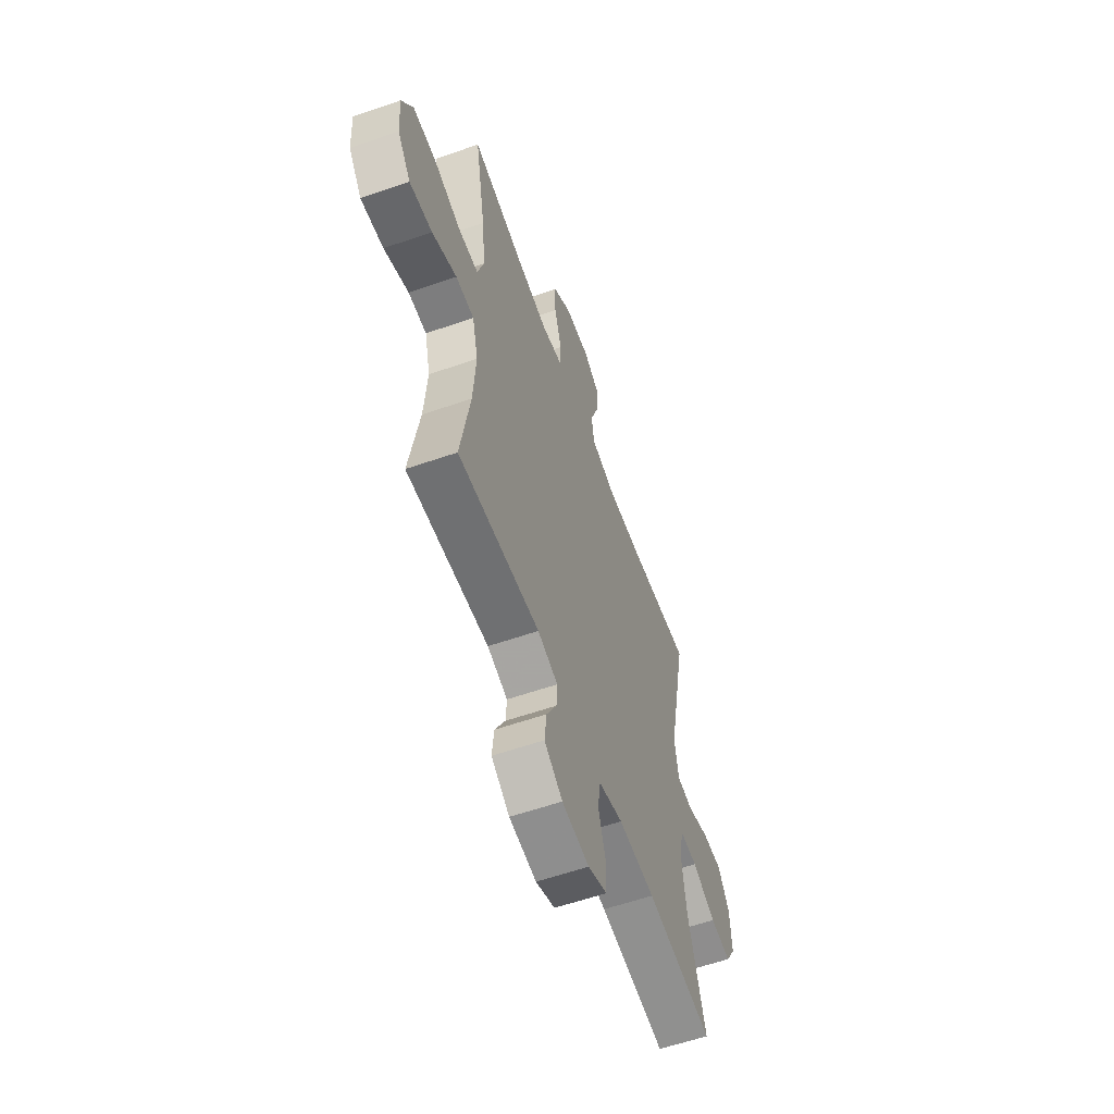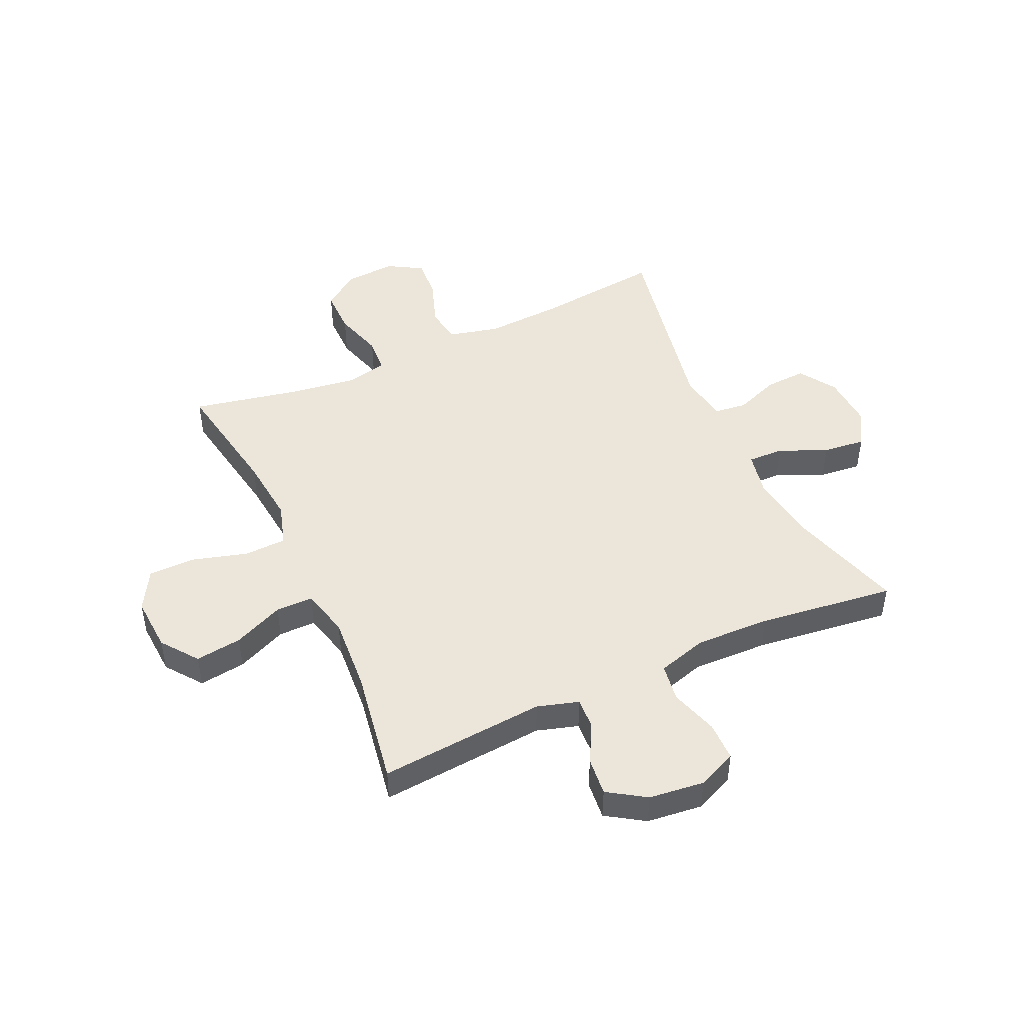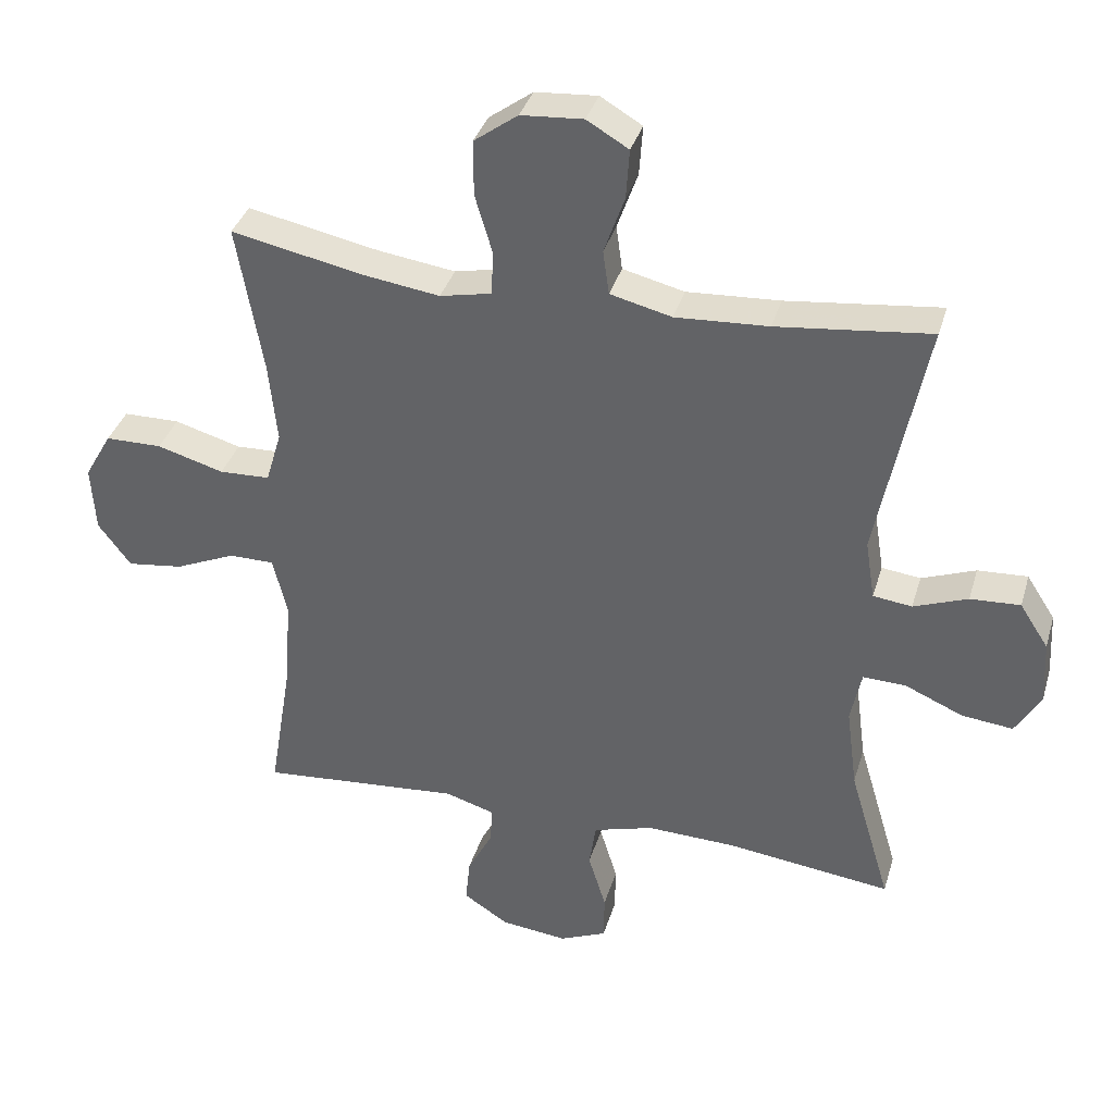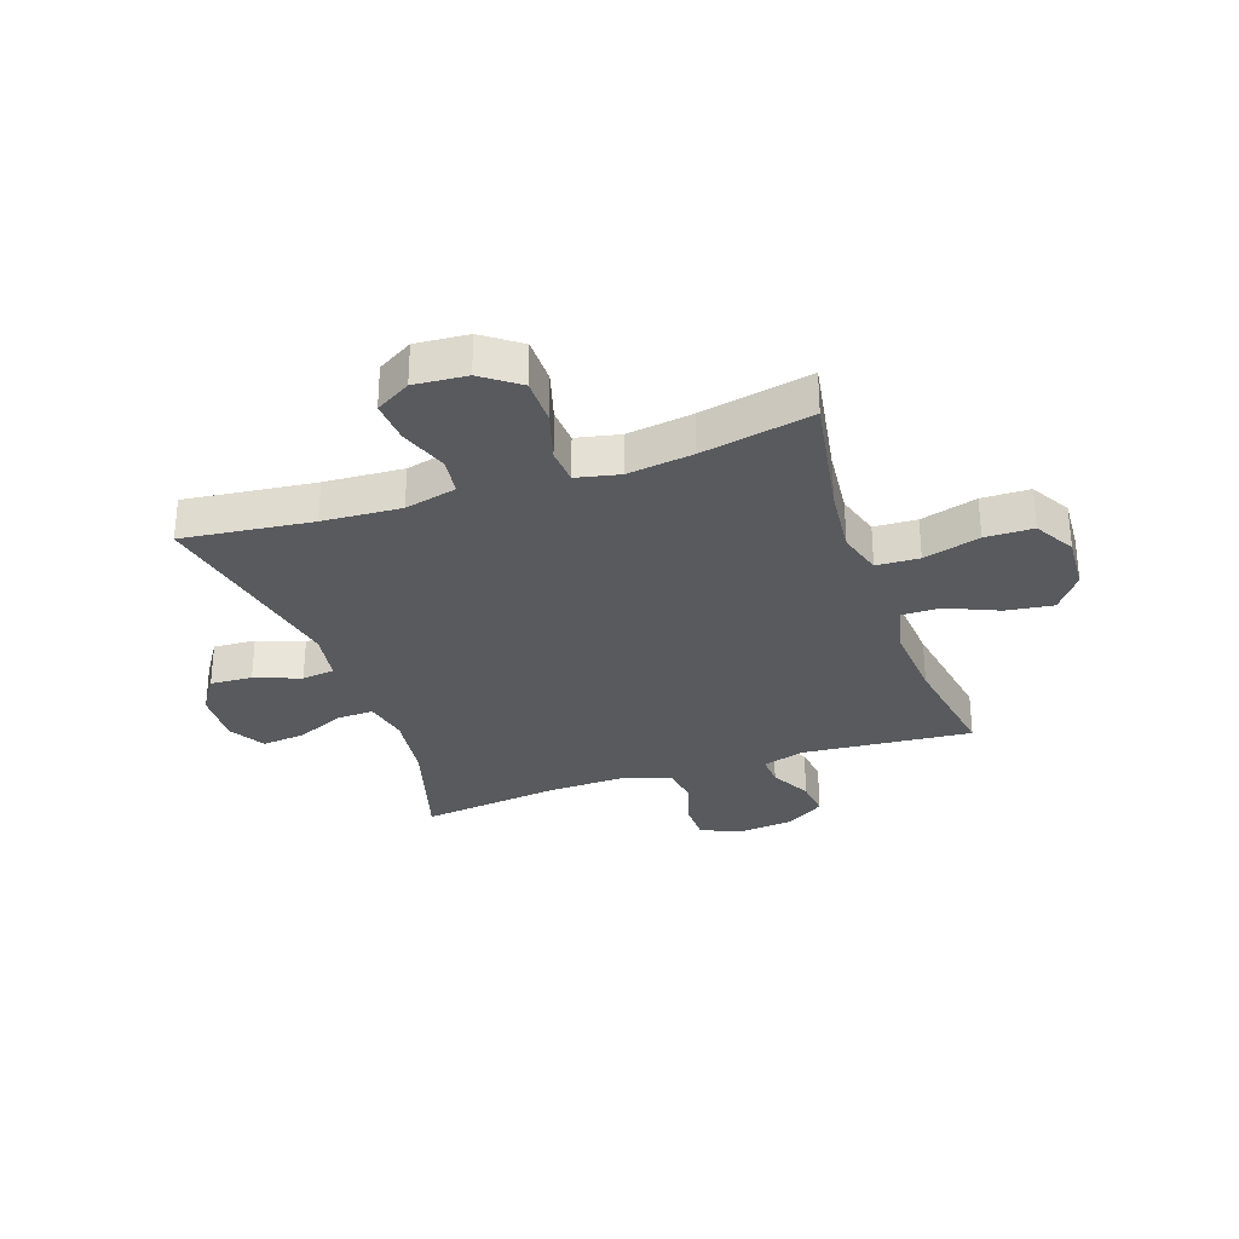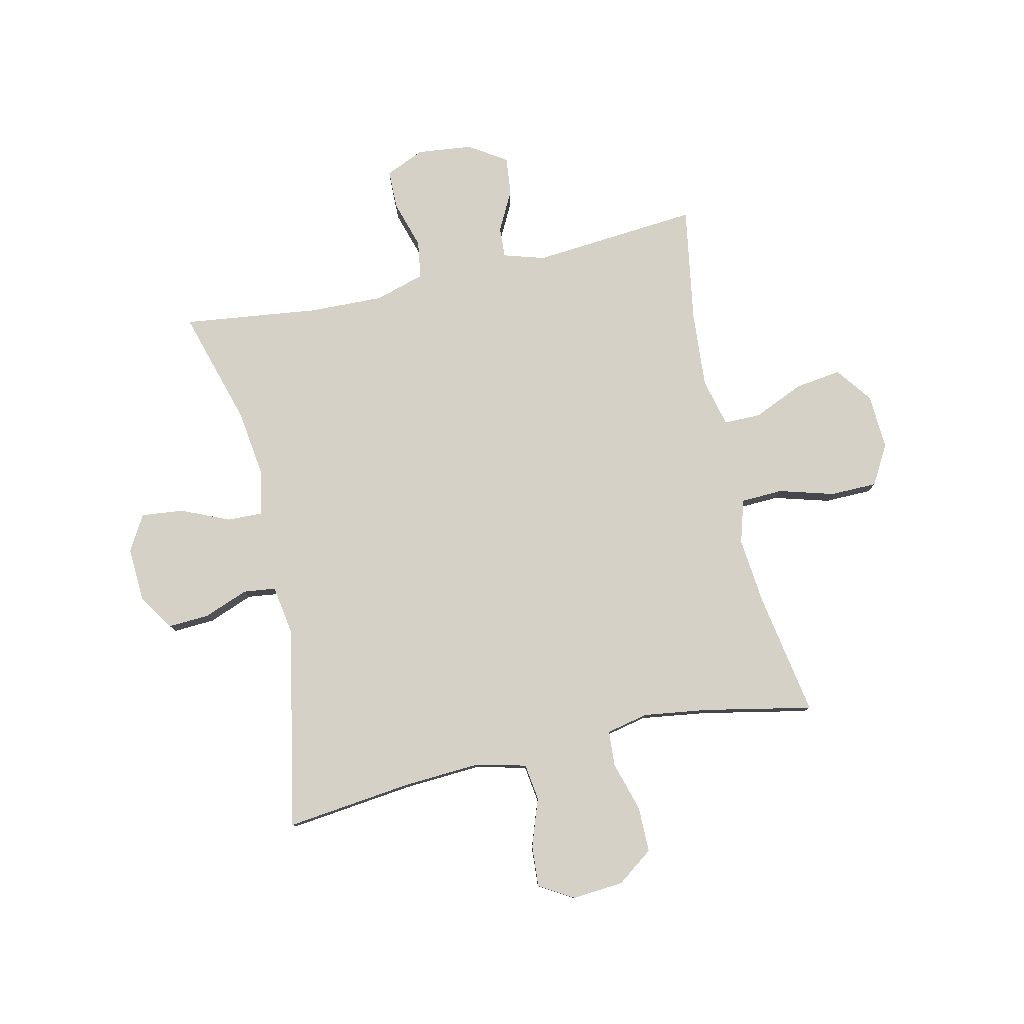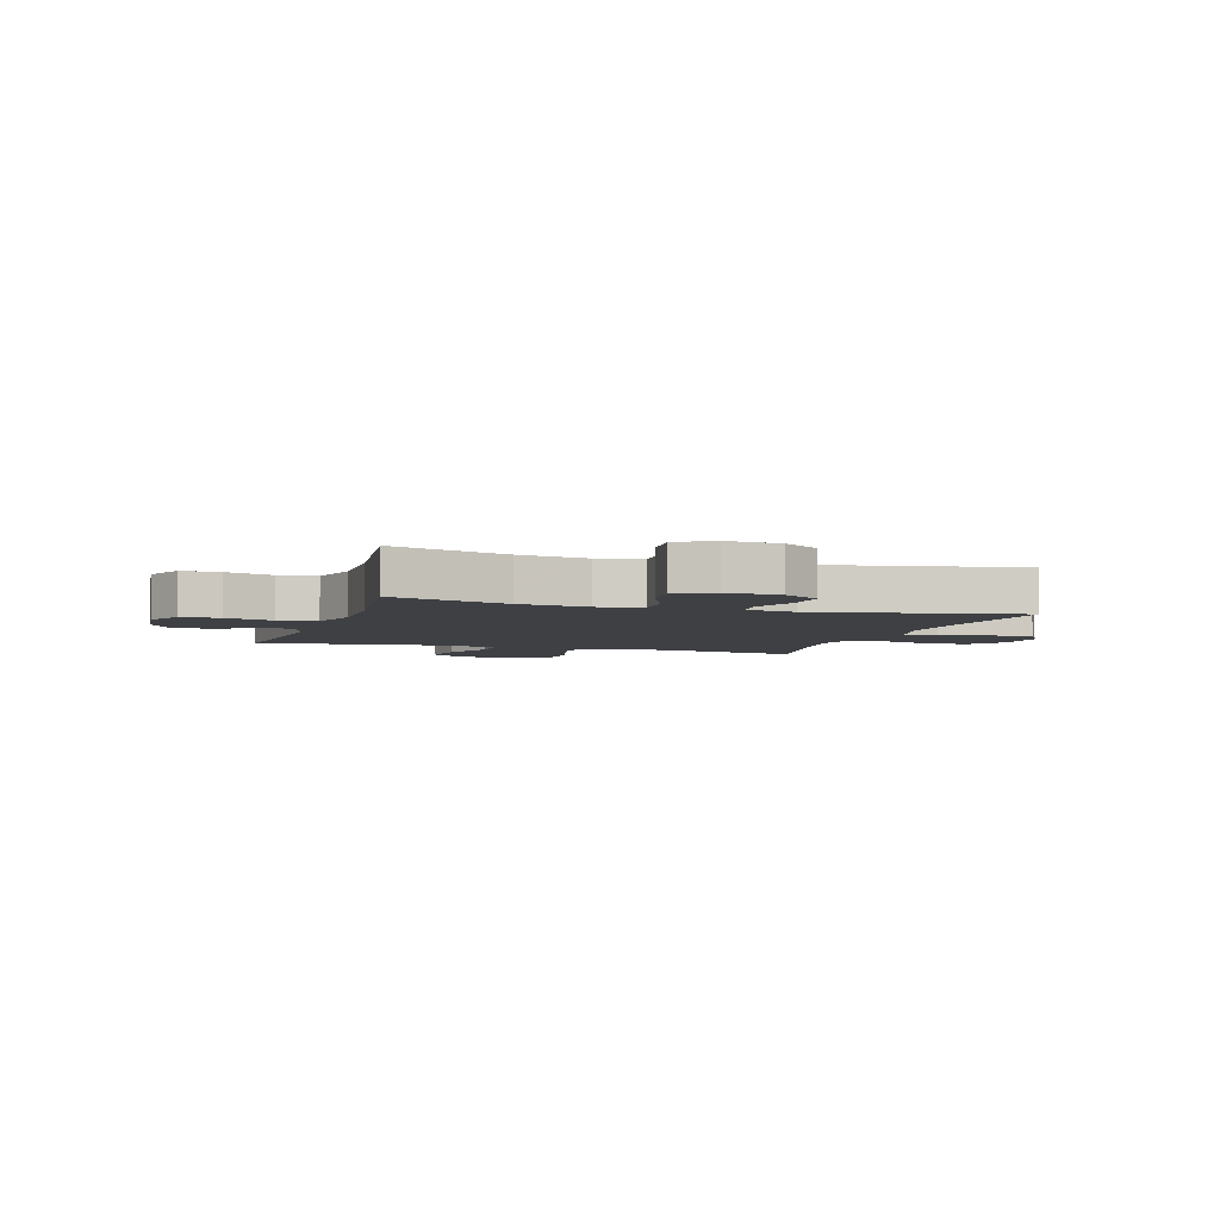
<metadata>
{"format":"obj","ext":"obj","renderer":"f3d","projection":"perspective","resolution":1024,"background":"white","views":[{"elev":-59.2,"azim":109.6,"up":"+Z"},{"elev":46.7,"azim":155.4,"up":"+Y"},{"elev":36.3,"azim":-164.1,"up":"+Z"},{"elev":-30.5,"azim":19.0,"up":"+Y"},{"elev":79.5,"azim":-12.7,"up":"+Y"},{"elev":-4.6,"azim":-107.9,"up":"+Y"}]}
</metadata>
<code>
v 0.5 0.07 0.5
v 0.462 0.07 0.281
v 0.45 0.07 0.162
v 0.473 0.07 0.085
v 0.547 0.07 0.082
v 0.645 0.07 0.11
v 0.728 0.07 0.109
v 0.768 0.07 0.039
v 0.762 0.07 -0.059
v 0.714 0.07 -0.123
v 0.632 0.07 -0.112
v 0.543 0.07 -0.073
v 0.477 0.07 -0.073
v 0.456 0.07 -0.159
v 0.466 0.07 -0.294
v 0.5 0.07 -0.5
v 0.205 0.07 -0.475
v 0.132 0.07 -0.497
v 0.135 0.07 -0.551
v 0.172 0.07 -0.622
v 0.179 0.07 -0.689
v 0.113 0.07 -0.732
v 0.015 0.07 -0.743
v -0.054 0.07 -0.713
v -0.055 0.07 -0.644
v -0.029 0.07 -0.559
v -0.039 0.07 -0.492
v -0.127 0.07 -0.466
v -0.259 0.07 -0.47
v -0.5 0.07 -0.5
v -0.439 0.07 -0.294
v -0.423 0.07 -0.172
v -0.439 0.07 -0.095
v -0.502 0.07 -0.097
v -0.587 0.07 -0.134
v -0.662 0.07 -0.142
v -0.699 0.07 -0.079
v -0.694 0.07 0.016
v -0.652 0.07 0.081
v -0.579 0.07 0.077
v -0.5 0.07 0.047
v -0.443 0.07 0.054
v -0.429 0.07 0.142
v -0.5 0.07 0.5
v -0.275 0.07 0.474
v -0.139 0.07 0.466
v -0.049 0.07 0.488
v -0.04 0.07 0.553
v -0.07 0.07 0.638
v -0.075 0.07 0.711
v -0.014 0.07 0.747
v 0.077 0.07 0.74
v 0.141 0.07 0.693
v 0.141 0.07 0.612
v 0.115 0.07 0.524
v 0.119 0.07 0.461
v 0.194 0.07 0.445
v 0.308 0.07 0.461
v 0.5 0 0.5
v 0.462 0 0.281
v 0.45 0 0.162
v 0.473 0 0.085
v 0.547 0 0.082
v 0.645 0 0.11
v 0.728 0 0.109
v 0.768 0 0.039
v 0.762 0 -0.059
v 0.714 0 -0.123
v 0.632 0 -0.112
v 0.543 0 -0.073
v 0.477 0 -0.073
v 0.456 0 -0.159
v 0.466 0 -0.294
v 0.5 0 -0.5
v 0.205 0 -0.475
v 0.132 0 -0.497
v 0.135 0 -0.551
v 0.172 0 -0.622
v 0.179 0 -0.689
v 0.113 0 -0.732
v 0.015 0 -0.743
v -0.054 0 -0.713
v -0.055 0 -0.644
v -0.029 0 -0.559
v -0.039 0 -0.492
v -0.127 0 -0.466
v -0.259 0 -0.47
v -0.5 0 -0.5
v -0.439 0 -0.294
v -0.423 0 -0.172
v -0.439 0 -0.095
v -0.502 0 -0.097
v -0.587 0 -0.134
v -0.662 0 -0.142
v -0.699 0 -0.079
v -0.694 0 0.016
v -0.652 0 0.081
v -0.579 0 0.077
v -0.5 0 0.047
v -0.443 0 0.054
v -0.429 0 0.142
v -0.5 0 0.5
v -0.275 0 0.474
v -0.139 0 0.466
v -0.049 0 0.488
v -0.04 0 0.553
v -0.07 0 0.638
v -0.075 0 0.711
v -0.014 0 0.747
v 0.077 0 0.74
v 0.141 0 0.693
v 0.141 0 0.612
v 0.115 0 0.524
v 0.119 0 0.461
v 0.194 0 0.445
v 0.308 0 0.461
f 52 53 54 55
f 52 55 56
f 51 52 56
f 48 49 50 51
f 48 51 56
f 47 48 56
f 46 47 56 57
f 43 44 45
f 42 43 45 46
f 38 39 40 41
f 38 41 42
f 37 38 42
f 34 35 36 37
f 33 34 37 42
f 32 33 42 46
f 29 30 31
f 28 29 31 32
f 27 28 32 46
f 23 24 25 26
f 19 20 21 22
f 18 19 22 23
f 15 16 17
f 14 15 17 18
f 13 14 18
f 9 10 11 12
f 9 12 13
f 8 9 13
f 5 6 7 8
f 4 5 8 13
f 3 4 13 18
f 58 1 2
f 57 58 2 3
f 18 23 26 27
f 27 46 57
f 3 18 27 57
f 113 112 111 110
f 114 113 110
f 114 110 109
f 109 108 107 106
f 114 109 106
f 114 106 105
f 115 114 105 104
f 103 102 101
f 104 103 101 100
f 99 98 97 96
f 100 99 96
f 100 96 95
f 95 94 93 92
f 100 95 92 91
f 104 100 91 90
f 89 88 87
f 90 89 87 86
f 104 90 86 85
f 84 83 82 81
f 80 79 78 77
f 81 80 77 76
f 75 74 73
f 76 75 73 72
f 76 72 71
f 70 69 68 67
f 71 70 67
f 71 67 66
f 66 65 64 63
f 71 66 63 62
f 76 71 62 61
f 60 59 116
f 61 60 116 115
f 85 84 81 76
f 115 104 85
f 115 85 76 61
f 1 59 60 2
f 2 60 61 3
f 3 61 62 4
f 4 62 63 5
f 5 63 64 6
f 6 64 65 7
f 7 65 66 8
f 8 66 67 9
f 9 67 68 10
f 10 68 69 11
f 11 69 70 12
f 12 70 71 13
f 13 71 72 14
f 14 72 73 15
f 15 73 74 16
f 16 74 75 17
f 17 75 76 18
f 18 76 77 19
f 19 77 78 20
f 20 78 79 21
f 21 79 80 22
f 22 80 81 23
f 23 81 82 24
f 24 82 83 25
f 25 83 84 26
f 26 84 85 27
f 27 85 86 28
f 28 86 87 29
f 29 87 88 30
f 30 88 89 31
f 31 89 90 32
f 32 90 91 33
f 33 91 92 34
f 34 92 93 35
f 35 93 94 36
f 36 94 95 37
f 37 95 96 38
f 38 96 97 39
f 39 97 98 40
f 40 98 99 41
f 41 99 100 42
f 42 100 101 43
f 43 101 102 44
f 44 102 103 45
f 45 103 104 46
f 46 104 105 47
f 47 105 106 48
f 48 106 107 49
f 49 107 108 50
f 50 108 109 51
f 51 109 110 52
f 52 110 111 53
f 53 111 112 54
f 54 112 113 55
f 55 113 114 56
f 56 114 115 57
f 57 115 116 58
f 58 116 59 1

</code>
